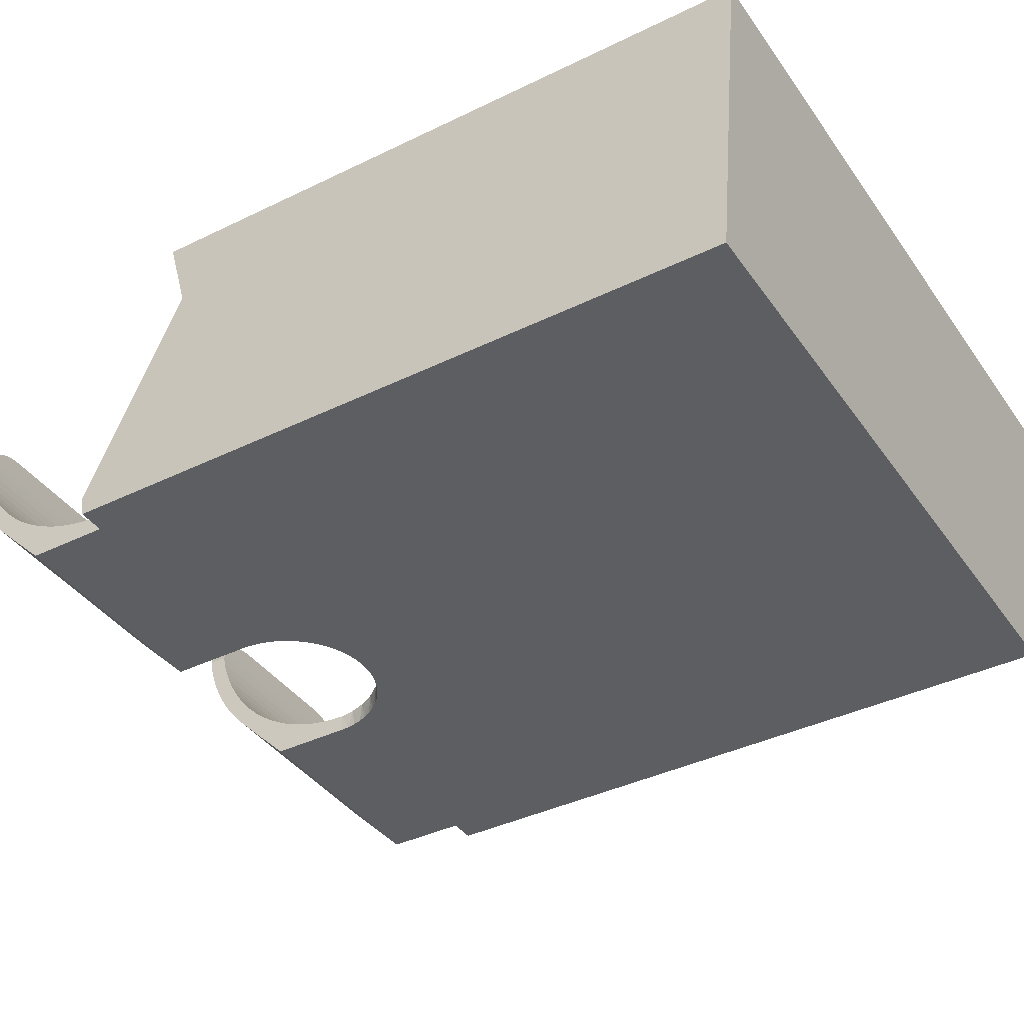
<metadata>
{"format":"obj","ext":"obj","renderer":"f3d","projection":"perspective","resolution":1024,"background":"white","views":[{"elev":-39.1,"azim":-58.6,"up":"+Z"}]}
</metadata>
<code>
v -36 47.35 17.01
v -36 46.94 15.61
v -10 47.35 17.01
v -10.02 47.46 17.42
v -36 27.99 2.01
v -10 27.99 2.01
v -10 29.45 2.064
v -35.87 47.61 18.13
v -36 29.45 2.064
v -10 30.91 2.224
v -10.07 47.55 17.86
v -10.27 47.7 18.64
v -36 30.91 2.224
v -10 32.35 2.491
v -15 47.99 22.01
v -12.82 47.98 21.51
v -13.87 47.99 21.88
v -11.92 47.96 20.95
v -35.49 47.79 19.21
v -10.66 47.83 19.49
v -36 32.35 2.491
v -10 33.76 2.862
v -34.86 47.91 20.19
v -11.21 47.91 20.27
v -34.02 47.96 20.99
v -36 33.76 2.862
v -10 35.15 3.336
v -31 47.99 22.01
v -33.02 47.99 21.59
v -36 35.15 3.336
v -10 36.5 3.91
v -32.04 47.99 21.9
v -36 36.5 3.91
v -10 37.8 4.581
v -36 37.8 4.581
v -10 39.05 5.345
v -36 39.05 5.345
v -10 40.24 6.199
v -36 40.24 6.199
v -10 41.36 7.137
v -36 41.36 7.137
v -10 42.41 8.155
v -36 42.41 8.155
v -10 43.39 9.248
v -36 43.39 9.248
v -10 44.28 10.41
v -36 44.28 10.41
v -10 45.09 11.63
v -36 45.09 11.63
v -10 45.8 12.91
v -36 45.8 12.91
v -10 46.42 14.24
v -36 46.42 14.24
v -10 46.94 15.61
v -36 27.99 -2.554e-14
v -36 44.6 7.565
v -36 43.55 6.447
v -36 45.56 8.754
v -36 46.44 10.01
v -36 37.11 -2.149e-14
v -36 47.23 11.32
v -36 47.92 12.68
v -36 48.52 14.09
v -36 49.03 15.53
v -36 49.42 17.01
v -36 49.42 17.01
v -36 47.35 17.01
v -35.87 47.61 18.13
v -35.87 49.66 18.14
v -35.49 47.79 19.21
v -35.49 49.82 19.22
v -34.86 47.91 20.19
v -34.86 49.92 20.19
v -34.02 47.96 20.99
v -34.02 49.98 20.99
v -33.02 47.99 21.59
v -33.02 50 21.58
v -32.04 47.99 21.9
v -32.04 50 21.9
v -31 50 22.01
v -31 47.99 22.01
v 7.362 21.22 2.483
v 36 -27 5.855
v 36 27.99 2.01
v 5.873 19.9 2.576
v 8.56 22.82 2.372
v 4.149 18.89 2.646
v 9.416 24.62 2.245
v 2.261 18.25 2.691
v 9.853 26.28 2.13
v 0.2834 17.99 2.709
v -36 -27 5.855
v 10 27.99 2.01
v -1.706 18.14 2.699
v -3.627 18.67 2.662
v -5.405 19.58 2.598
v -6.968 20.82 2.512
v -36 27.99 2.01
v -9.801 26 2.149
v -10 27.99 2.01
v -9.211 24.1 2.282
v -8.254 22.34 2.405
v -31 50 22.01
v -15 47.99 22.01
v -15 50 22.01
v -31 47.99 22.01
v -10 29.45 2.064
v -10 27.99 2.01
v -10 27.99 1.187e-14
v -10 30.91 2.224
v -10 49.42 17.01
v -10 47.35 17.01
v -10 49.03 15.53
v -10 46.94 15.61
v -10 46.42 14.24
v -10 48.52 14.09
v -10 45.8 12.91
v -10 47.92 12.68
v -10 45.09 11.63
v -10 47.23 11.32
v -10 44.28 10.41
v -10 46.44 10.01
v -10 43.39 9.248
v -10 45.56 8.754
v -10 42.41 8.155
v -10 44.6 7.565
v -10 39.05 5.345
v -10 37.8 4.581
v -10 37.11 2.098e-14
v -10 36.5 3.91
v -10 35.15 3.336
v -10 33.76 2.862
v -10 32.35 2.491
v -10 41.36 7.137
v -10 43.55 6.447
v -10 40.24 6.199
v -15 50 22.01
v -15 47.99 22.01
v -13.87 47.99 21.88
v -13.87 50 21.88
v -12.82 47.98 21.51
v -12.81 49.99 21.5
v -11.9 49.97 20.93
v -11.92 47.96 20.95
v -11.19 49.93 20.25
v -11.21 47.91 20.27
v -10.64 49.85 19.45
v -10.66 47.83 19.49
v -10.25 49.73 18.58
v -10.27 47.7 18.64
v -10.06 49.59 17.8
v -10.07 47.55 17.86
v -10.01 49.51 17.39
v -10.02 47.46 17.42
v -10 49.42 17.01
v -10 47.35 17.01
v -39 27.99 -2.904e-14
v -39.35 27.99 2.01
v -36 43.55 6.447
v -36 44.6 7.565
v -36 45.56 8.754
v -36 46.44 10.01
v -36 47.23 11.32
v -36 47.92 12.68
v -36 48.52 14.09
v -36 49.03 15.53
v -10.01 49.51 17.39
v -36 49.42 17.01
v -10.25 49.73 18.58
v -10.06 49.59 17.8
v -35.87 49.66 18.14
v -13.87 50 21.88
v -12.81 49.99 21.5
v -11.9 49.97 20.93
v -10.64 49.85 19.45
v -35.49 49.82 19.22
v -11.19 49.93 20.25
v -34.86 49.92 20.19
v -34.02 49.98 20.99
v -33.02 50 21.58
v -32.04 50 21.9
v 39 10 1.759e-10
v 36 27.99 2.198e-14
v 39 27.99 2.381e-14
v 10 37.11 6.106e-15
v 36 37.11 2.198e-14
v 10 27.99 6.106e-15
v -36 27.99 -2.198e-14
v -36 37.11 -2.198e-14
v -10 37.11 -6.106e-15
v -10 27.99 -6.106e-15
v 9.945 26.94 6.073e-15
v 9.781 25.91 5.973e-15
v -9.511 24.9 -5.807e-15
v -9.135 23.92 -5.578e-15
v -9.781 25.91 -5.973e-15
v -9.945 26.94 -6.073e-15
v 9.511 24.9 5.807e-15
v 39 -50 1.824e-14
v 2.079 18.21 1.27e-15
v 3.09 18.48 1.887e-15
v 1.045 18.04 6.383e-16
v 2.409e-14 17.99 1.099e-29
v 9.135 23.92 5.578e-15
v 8.66 22.99 5.288e-15
v -39 10 1.789e-10
v -39 27.99 -2.415e-14
v -4.067 18.85 -2.484e-15
v -3.09 18.48 -1.887e-15
v -5 19.33 -3.053e-15
v -5.878 19.9 -3.589e-15
v 8.09 22.11 4.94e-15
v -6.691 20.56 -4.086e-15
v -7.431 21.3 -4.538e-15
v -8.09 22.11 -4.94e-15
v -8.66 22.99 -5.288e-15
v 7.431 21.3 4.538e-15
v -39 -50 -1.055e-14
v -1.045 18.04 -6.383e-16
v -2.079 18.21 -1.27e-15
v 6.691 20.56 4.086e-15
v 5.878 19.9 3.589e-15
v 5 19.33 3.053e-15
v 4.067 18.85 2.484e-15
v -36 37.11 -2.088e-14
v -36 -32.63 6.665
v 36 -32.63 6.665
v 36 -31.25 6.312
v -36 -31.25 6.312
v 36 -29.85 6.059
v -36 -29.85 6.059
v 36 -28.43 5.906
v -36 -28.43 5.906
v 36 -27 5.855
v -36 -46.95 24.43
v -36 -47 25.86
v 36 -47 25.86
v -36 -27 5.855
v 36 -46.95 24.43
v 36 -46.8 23.01
v -36 -46.8 23.01
v 36 -46.54 21.6
v -36 -46.54 21.6
v -36 -46.19 20.22
v 36 -46.19 20.22
v 36 -45.74 18.87
v -36 -45.74 18.87
v -36 -45.19 17.55
v 36 -45.19 17.55
v 36 -44.55 16.27
v -36 -44.55 16.27
v -36 -43.83 15.04
v 36 -43.83 15.04
v 36 -43.01 13.87
v -36 -43.01 13.87
v 36 -42.12 12.76
v -36 -42.12 12.76
v -36 -41.14 11.71
v 36 -41.14 11.71
v 36 -40.1 10.74
v -36 -40.1 10.74
v 36 -38.99 9.844
v -36 -38.99 9.844
v 36 -37.81 9.03
v -36 -37.81 9.03
v 36 -36.59 8.302
v -36 -36.59 8.302
v 36 -35.31 7.663
v -36 -35.31 7.663
v 36 -33.99 7.116
v -36 -33.99 7.116
v -36 27.99 2.01
v -36 13.88 22.01
v -36 7 22.01
v -36 7 25.86
v -36 -27 5.855
v -36 -47 25.86
v -36 -28.43 5.906
v -36 -29.85 6.059
v -36 -46.95 24.43
v -36 -46.8 23.01
v -36 -31.25 6.312
v -36 -32.63 6.665
v -36 -46.54 21.6
v -36 -46.19 20.22
v -36 -33.99 7.116
v -36 -35.31 7.663
v -36 -36.59 8.302
v -36 -45.74 18.87
v -36 -43.01 13.87
v -36 -45.19 17.55
v -36 -44.55 16.27
v -36 -43.83 15.04
v -36 -38.99 9.844
v -36 -37.81 9.03
v -36 -40.1 10.74
v -36 -42.12 12.76
v -36 -41.14 11.71
v 36 13.88 22.01
v 36 27.99 2.01
v 36 7 22.01
v 36 7 25.86
v 36 -27 5.855
v 36 -29.85 6.059
v 36 -31.25 6.312
v 36 -32.63 6.665
v 36 -28.43 5.906
v 36 -35.31 7.663
v 36 -36.59 8.302
v 36 -37.81 9.03
v 36 -33.99 7.116
v 36 -38.99 9.844
v 36 -40.1 10.74
v 36 -41.14 11.71
v 36 -42.12 12.76
v 36 -43.01 13.87
v 36 -43.83 15.04
v 36 -44.55 16.27
v 36 -45.19 17.55
v 36 -45.74 18.87
v 36 -46.19 20.22
v 36 -46.54 21.6
v 36 -46.8 23.01
v 36 -46.95 24.43
v 36 -47 25.86
v -9.801 26 2.149
v -9.511 24.9 9.57e-15
v -9.781 25.91 1.014e-14
v -9.945 26.94 1.091e-14
v 9.853 26.28 2.13
v 10 27.99 2.01
v 9.945 26.94 4.293e-14
v 10 27.99 4.407e-14
v 9.781 25.91 4.164e-14
v 9.416 24.62 2.245
v 9.511 24.9 4.019e-14
v 8.56 22.82 2.372
v 9.135 23.92 3.861e-14
v 8.66 22.99 3.691e-14
v 7.362 21.22 2.483
v 8.09 22.11 3.512e-14
v 7.431 21.3 3.325e-14
v 5.873 19.9 2.576
v 6.691 20.56 3.131e-14
v 5.878 19.9 2.935e-14
v 4.149 18.89 2.646
v 5 19.33 2.736e-14
v 4.067 18.85 2.539e-14
v 2.261 18.25 2.691
v 3.09 18.48 2.344e-14
v 2.079 18.21 2.154e-14
v 0.2834 17.99 2.709
v 1.045 18.04 1.971e-14
v 4.206e-14 17.99 1.798e-14
v -1.706 18.14 2.699
v -1.045 18.04 1.635e-14
v -2.079 18.21 1.485e-14
v -3.09 18.48 1.349e-14
v -3.627 18.67 2.662
v -4.067 18.85 1.229e-14
v -5.405 19.58 2.598
v -5 19.33 1.127e-14
v -5.878 19.9 1.042e-14
v -6.968 20.82 2.512
v -6.691 20.56 9.77e-15
v -7.431 21.3 9.318e-15
v -8.254 22.34 2.405
v -8.09 22.11 9.071e-15
v -8.66 22.99 9.03e-15
v -9.211 24.1 2.282
v -9.135 23.92 9.197e-15
v 10 46.94 15.61
v 10 46.42 14.24
v 36 46.42 14.24
v 36 46.94 15.61
v 36 47.35 17.01
v 10 47.35 17.01
v 10 29.45 2.064
v 36 29.45 2.064
v 35.98 47.46 17.42
v 10 30.91 2.224
v 36 30.91 2.224
v 10.13 47.61 18.13
v 35.93 47.55 17.86
v 35.73 47.7 18.64
v 10 32.35 2.491
v 36 32.35 2.491
v 31 47.99 22.01
v 33.18 47.98 21.51
v 32.13 47.99 21.88
v 34.08 47.96 20.95
v 10 33.76 2.862
v 36 33.76 2.862
v 10.51 47.79 19.21
v 35.34 47.83 19.49
v 11.14 47.91 20.19
v 34.79 47.91 20.27
v 10 35.15 3.336
v 36 35.15 3.336
v 11.98 47.96 20.99
v 10 36.5 3.91
v 36 36.5 3.91
v 15 47.99 22.01
v 12.98 47.99 21.59
v 13.96 47.99 21.9
v 10 37.8 4.581
v 36 37.8 4.581
v 10 39.05 5.345
v 36 39.05 5.345
v 10 40.24 6.199
v 36 40.24 6.199
v 10 41.36 7.137
v 36 41.36 7.137
v 10 42.41 8.155
v 36 42.41 8.155
v 10 43.39 9.248
v 36 43.39 9.248
v 10 44.28 10.41
v 36 44.28 10.41
v 10 45.09 11.63
v 36 45.09 11.63
v 10 45.8 12.91
v 36 45.8 12.91
v -42.88 13.88 22.01
v -39.35 27.99 2.01
v -44.09 15.09 28.86
v -44.09 -55.09 28.86
v 10 29.45 2.064
v 10 30.91 2.224
v 10 49.03 15.53
v 10 47.35 17.01
v 10 49.42 17.01
v 10 46.94 15.61
v 10 48.52 14.09
v 10 46.42 14.24
v 10 47.92 12.68
v 10 45.8 12.91
v 10 47.23 11.32
v 10 45.09 11.63
v 10 46.44 10.01
v 10 44.28 10.41
v 10 45.56 8.754
v 10 43.39 9.248
v 10 44.6 7.565
v 10 42.41 8.155
v 10 37.11 5.318e-14
v 10 37.8 4.581
v 10 39.05 5.345
v 10 36.5 3.91
v 10 35.15 3.336
v 10 33.76 2.862
v 10 32.35 2.491
v 10 43.55 6.447
v 10 41.36 7.137
v 10 40.24 6.199
v 36 43.55 6.447
v 36 37.11 9.503e-14
v 36 43.55 6.447
v 36 44.6 7.565
v 36 45.56 8.754
v 36 46.44 10.01
v 36 37.11 3.822e-14
v 36 47.23 11.32
v 36 47.92 12.68
v 36 48.52 14.09
v 36 49.03 15.53
v 36 49.42 17.01
v 36 27.99 3.619e-14
v 39.35 27.99 2.01
v 39 27.99 3.869e-14
v 39.35 27.99 2.01
v 42.88 13.88 22.01
v 44.09 -55.09 28.86
v 44.09 15.09 28.86
v -39 -55.09 28.86
v 39 -55.09 28.86
v 39 -50 25.86
v 39 10 25.86
v 36 10 25.86
v 32.15 7 25.86
v 32.15 10 25.86
v -39 -50 25.86
v -36 10 25.86
v -32.15 7 25.86
v -32.15 10 25.86
v -39 10 25.86
v -36 7 25.86
v -36 7 22.01
v -32.15 7 25.86
v -29.15 15.09 28.86
v -29.15 9.471 28.86
v 36 7 22.01
v 36 7 25.86
v 32.15 7 25.86
v 29.15 15.09 28.86
v 29.15 9.471 28.86
v 10 49.42 17.01
v 10 47.35 17.01
v 10.13 47.61 18.13
v 10.13 49.66 18.14
v 10.51 47.79 19.21
v 10.51 49.82 19.22
v 11.14 47.91 20.19
v 11.14 49.92 20.19
v 11.98 47.96 20.99
v 11.98 49.98 20.99
v 12.98 47.99 21.59
v 12.98 50 21.58
v 13.96 47.99 21.9
v 13.96 50 21.9
v 15 50 22.01
v 15 47.99 22.01
v 15 47.99 22.01
v 31 47.99 22.01
v 31 50 22.01
v 15 50 22.01
v 31 50 22.01
v 31 47.99 22.01
v 32.13 47.99 21.88
v 32.13 50 21.88
v 33.18 47.98 21.51
v 33.19 49.99 21.5
v 34.1 49.97 20.93
v 34.08 47.96 20.95
v 34.81 49.93 20.25
v 34.79 47.91 20.27
v 35.36 49.85 19.45
v 35.34 47.83 19.49
v 35.75 49.73 18.58
v 35.73 47.7 18.64
v 35.94 49.59 17.8
v 35.93 47.55 17.86
v 35.99 49.51 17.39
v 35.98 47.46 17.42
v 36 49.42 17.01
v 36 47.35 17.01
v 38.47 9.471 28.86
v 38.47 -49.47 28.86
v -38.47 9.471 28.86
v -38.47 -49.47 28.86
v 36 44.6 7.565
v 36 45.56 8.754
v 36 46.44 10.01
v 36 47.23 11.32
v 36 47.92 12.68
v 36 48.52 14.09
v 36 49.03 15.53
v 36 49.42 17.01
v 35.99 49.51 17.39
v 35.75 49.73 18.58
v 35.94 49.59 17.8
v 10.13 49.66 18.14
v 32.13 50 21.88
v 33.19 49.99 21.5
v 34.1 49.97 20.93
v 35.36 49.85 19.45
v 10.51 49.82 19.22
v 34.81 49.93 20.25
v 11.14 49.92 20.19
v 11.98 49.98 20.99
v 12.98 50 21.58
v 13.96 50 21.9
v 38.47 -49.47 28.86
v 39 -50 25.86
v -38.47 -49.47 28.86
v -39 -50 25.86
v 38.47 -49.47 28.86
v 38.47 9.471 28.86
v 39 10 25.86
v 39 -50 25.86
v -39 10 25.86
v -38.47 9.471 28.86
v -38.47 -49.47 28.86
v -39 -50 25.86
f 1 2 3
f 1 3 4
f 5 6 7
f 8 1 4
f 9 7 10
f 9 5 7
f 8 11 12
f 8 4 11
f 13 10 14
f 15 16 17
f 13 9 10
f 15 18 16
f 19 8 12
f 19 12 20
f 21 14 22
f 21 13 14
f 23 20 24
f 23 19 20
f 25 23 24
f 25 18 15
f 26 22 27
f 25 24 18
f 26 21 22
f 28 29 25
f 28 25 15
f 30 27 31
f 30 26 27
f 32 29 28
f 33 31 34
f 33 30 31
f 35 34 36
f 35 33 34
f 37 36 38
f 37 35 36
f 39 38 40
f 39 37 38
f 41 40 42
f 41 39 40
f 43 42 44
f 43 41 42
f 45 43 44
f 45 44 46
f 47 45 46
f 47 46 48
f 49 47 48
f 49 48 50
f 51 49 50
f 51 50 52
f 53 51 52
f 53 52 54
f 2 54 3
f 2 53 54
f 9 55 5
f 56 57 43
f 43 57 41
f 58 56 45
f 56 43 45
f 41 57 39
f 59 58 47
f 58 45 47
f 57 60 37
f 39 57 37
f 61 59 49
f 59 47 49
f 37 60 35
f 62 61 51
f 61 49 51
f 35 60 33
f 63 62 53
f 62 51 53
f 33 60 30
f 64 63 2
f 63 53 2
f 30 60 26
f 65 64 1
f 64 2 1
f 26 60 21
f 21 60 13
f 13 60 55
f 13 55 9
f 66 67 68
f 69 68 70
f 69 66 68
f 71 70 72
f 71 69 70
f 73 72 74
f 73 71 72
f 75 74 76
f 75 73 74
f 77 76 78
f 77 75 76
f 79 77 78
f 80 78 81
f 80 79 78
f 82 83 84
f 85 83 82
f 86 82 84
f 87 83 85
f 88 86 84
f 89 83 87
f 90 88 84
f 91 92 83
f 91 83 89
f 93 90 84
f 94 92 91
f 95 92 94
f 96 92 95
f 97 92 96
f 98 99 100
f 98 101 99
f 98 102 101
f 98 97 102
f 98 92 97
f 103 104 105
f 103 106 104
f 107 108 109
f 107 109 110
f 111 112 113
f 112 114 113
f 114 115 116
f 113 114 116
f 115 117 118
f 116 115 118
f 117 119 120
f 118 117 120
f 119 121 122
f 120 119 122
f 121 123 124
f 122 121 124
f 123 125 126
f 124 123 126
f 127 128 129
f 128 130 129
f 130 131 129
f 131 132 129
f 132 133 129
f 133 110 129
f 110 109 129
f 125 134 135
f 134 136 135
f 136 127 135
f 127 129 135
f 126 125 135
f 137 138 139
f 140 139 141
f 140 137 139
f 142 140 141
f 143 141 144
f 143 142 141
f 145 144 146
f 145 143 144
f 147 146 148
f 147 145 146
f 149 148 150
f 149 147 148
f 151 150 152
f 151 149 150
f 153 152 154
f 153 151 152
f 155 154 156
f 155 153 154
f 157 158 5
f 157 5 55
f 126 135 159
f 124 126 160
f 126 159 160
f 122 124 161
f 124 160 161
f 120 122 162
f 122 161 162
f 118 120 163
f 120 162 163
f 116 118 164
f 118 163 164
f 113 116 165
f 116 164 165
f 111 113 166
f 113 165 166
f 167 111 168
f 111 166 168
f 169 170 171
f 170 167 171
f 167 168 171
f 172 173 105
f 173 174 105
f 175 169 176
f 169 171 176
f 174 177 178
f 177 175 178
f 175 176 178
f 105 174 179
f 174 178 179
f 179 180 103
f 105 179 103
f 103 180 181
f 182 183 184
f 185 186 183
f 187 185 183
f 188 189 190
f 188 190 191
f 192 187 183
f 193 192 183
f 188 194 195
f 188 196 194
f 188 197 196
f 188 191 197
f 198 193 183
f 199 200 201
f 199 202 200
f 199 203 202
f 204 183 182
f 204 198 183
f 199 201 182
f 205 204 182
f 206 207 188
f 206 188 195
f 206 208 209
f 206 210 208
f 206 211 210
f 212 205 182
f 206 213 211
f 206 214 213
f 206 215 214
f 206 216 215
f 206 195 216
f 217 212 182
f 218 219 203
f 218 220 219
f 218 209 220
f 218 203 199
f 221 217 182
f 218 206 209
f 222 221 182
f 223 222 182
f 224 223 182
f 201 224 182
f 135 129 159
f 129 225 159
f 226 227 228
f 229 226 228
f 229 228 230
f 231 229 230
f 231 230 232
f 233 231 232
f 233 232 234
f 235 236 237
f 238 233 234
f 235 237 239
f 235 239 240
f 241 240 242
f 241 235 240
f 243 241 242
f 244 242 245
f 244 245 246
f 244 243 242
f 247 244 246
f 248 246 249
f 248 249 250
f 248 247 246
f 251 248 250
f 252 250 253
f 252 253 254
f 252 251 250
f 255 254 256
f 255 252 254
f 257 255 256
f 258 256 259
f 258 259 260
f 258 257 256
f 261 260 262
f 261 258 260
f 263 261 262
f 263 262 264
f 265 263 264
f 265 264 266
f 267 265 266
f 267 266 268
f 269 267 268
f 269 268 270
f 271 269 270
f 226 271 270
f 226 270 227
f 272 273 274
f 274 275 276
f 272 274 276
f 276 275 277
f 278 276 279
f 277 280 281
f 282 279 283
f 281 284 285
f 276 277 285
f 277 281 285
f 279 276 286
f 283 279 286
f 287 286 288
f 285 289 290
f 289 291 290
f 291 292 290
f 292 293 290
f 276 285 290
f 294 295 296
f 295 288 296
f 286 276 296
f 288 286 296
f 276 290 296
f 296 290 297
f 296 297 298
f 299 300 301
f 302 301 303
f 301 300 303
f 304 305 306
f 307 304 306
f 303 307 306
f 308 309 310
f 311 308 310
f 310 312 313
f 306 311 313
f 311 310 313
f 313 314 315
f 303 306 315
f 306 313 315
f 315 316 317
f 317 318 319
f 315 317 319
f 319 320 321
f 321 322 323
f 303 315 323
f 319 321 323
f 315 319 323
f 323 324 325
f 302 303 325
f 303 323 325
f 326 327 328
f 108 326 329
f 326 328 329
f 330 331 332
f 331 333 332
f 108 329 109
f 330 332 334
f 335 330 336
f 330 334 336
f 337 335 338
f 335 336 338
f 337 338 339
f 340 337 341
f 337 339 341
f 340 341 342
f 343 340 344
f 340 342 344
f 343 344 345
f 346 343 347
f 343 345 347
f 346 347 348
f 349 346 350
f 346 348 350
f 349 350 351
f 352 349 353
f 349 351 353
f 352 353 354
f 355 352 356
f 352 354 356
f 355 356 357
f 355 357 358
f 359 355 358
f 359 358 360
f 361 359 360
f 361 360 362
f 361 362 363
f 364 361 363
f 364 363 365
f 364 365 366
f 367 364 366
f 367 366 368
f 367 368 369
f 370 367 369
f 370 369 371
f 326 370 327
f 370 371 327
f 372 373 374
f 372 374 375
f 372 375 376
f 377 372 376
f 378 93 84
f 378 84 379
f 377 376 380
f 381 379 382
f 381 378 379
f 383 377 380
f 383 384 385
f 383 380 384
f 386 382 387
f 386 381 382
f 388 389 390
f 388 391 389
f 392 387 393
f 394 383 385
f 392 386 387
f 394 385 395
f 396 395 397
f 398 393 399
f 396 394 395
f 400 396 397
f 398 392 393
f 400 391 388
f 400 397 391
f 401 399 402
f 403 404 400
f 403 400 388
f 401 398 399
f 405 404 403
f 406 402 407
f 406 401 402
f 408 407 409
f 408 406 407
f 410 409 411
f 410 408 409
f 412 411 413
f 412 410 411
f 414 412 413
f 414 413 415
f 416 414 415
f 416 415 417
f 418 416 417
f 418 417 419
f 420 418 419
f 420 419 421
f 422 420 421
f 422 421 423
f 373 422 423
f 373 423 374
f 424 273 425
f 425 273 272
f 425 207 206
f 425 206 424
f 424 206 218
f 426 424 427
f 424 218 427
f 333 331 428
f 429 333 428
f 430 431 432
f 430 433 431
f 434 435 433
f 434 433 430
f 436 437 435
f 436 435 434
f 438 439 437
f 438 437 436
f 440 441 439
f 440 439 438
f 442 443 441
f 442 441 440
f 444 445 443
f 444 443 442
f 446 447 448
f 446 449 447
f 446 450 449
f 446 451 450
f 446 452 451
f 446 429 452
f 446 333 429
f 453 454 445
f 453 455 454
f 453 448 455
f 453 446 448
f 453 445 444
f 456 457 446
f 456 446 453
f 415 458 459
f 413 458 415
f 417 459 460
f 417 415 459
f 411 458 413
f 419 460 461
f 419 417 460
f 409 462 458
f 409 458 411
f 421 461 463
f 421 419 461
f 407 462 409
f 423 463 464
f 423 421 463
f 402 462 407
f 374 464 465
f 374 423 464
f 399 462 402
f 375 465 466
f 375 374 465
f 393 462 399
f 376 466 467
f 376 375 466
f 387 462 393
f 382 462 387
f 468 462 382
f 379 468 382
f 84 468 379
f 84 469 470
f 468 84 470
f 182 184 471
f 472 182 471
f 199 182 472
f 473 472 474
f 473 199 472
f 427 218 475
f 475 218 199
f 475 199 476
f 476 199 473
f 302 325 477
f 478 302 477
f 479 302 478
f 480 302 479
f 481 480 479
f 482 325 277
f 482 477 325
f 483 275 484
f 483 484 485
f 486 277 275
f 486 482 277
f 486 275 483
f 487 488 489
f 490 491 485
f 490 485 273
f 485 484 274
f 273 485 274
f 492 493 494
f 299 301 481
f 495 299 481
f 481 301 480
f 495 481 496
f 471 299 472
f 300 299 471
f 497 498 499
f 500 499 501
f 500 497 499
f 502 501 503
f 502 500 501
f 504 503 505
f 504 502 503
f 506 505 507
f 506 504 505
f 508 507 509
f 508 506 507
f 510 508 509
f 511 509 512
f 511 510 509
f 513 514 515
f 516 513 515
f 517 518 519
f 520 519 521
f 520 517 519
f 522 520 521
f 523 521 524
f 523 522 521
f 525 524 526
f 525 523 524
f 527 526 528
f 527 525 526
f 529 528 530
f 529 527 528
f 531 530 532
f 531 529 530
f 533 532 534
f 533 531 532
f 535 534 536
f 535 533 534
f 273 424 426
f 490 273 426
f 537 474 495
f 537 495 496
f 473 474 538
f 474 537 538
f 473 538 476
f 491 490 539
f 490 426 539
f 476 538 540
f 476 540 475
f 540 539 427
f 539 426 427
f 475 540 427
f 456 453 444
f 541 456 444
f 542 541 442
f 541 444 442
f 543 542 440
f 542 442 440
f 544 543 438
f 545 544 438
f 543 440 438
f 546 545 436
f 545 438 436
f 547 546 434
f 546 436 434
f 548 547 430
f 547 434 430
f 549 548 432
f 548 430 432
f 550 551 552
f 551 549 552
f 549 432 552
f 553 554 515
f 554 555 515
f 556 550 557
f 550 552 557
f 555 558 559
f 558 556 559
f 556 557 559
f 515 555 560
f 555 559 560
f 560 561 516
f 515 560 516
f 516 561 562
f 474 299 495
f 474 472 299
f 563 564 565
f 564 566 565
f 567 568 569
f 570 567 569
f 537 496 481
f 479 537 481
f 478 537 479
f 539 485 491
f 483 485 539
f 486 483 539
f 571 572 573
f 571 573 574

</code>
